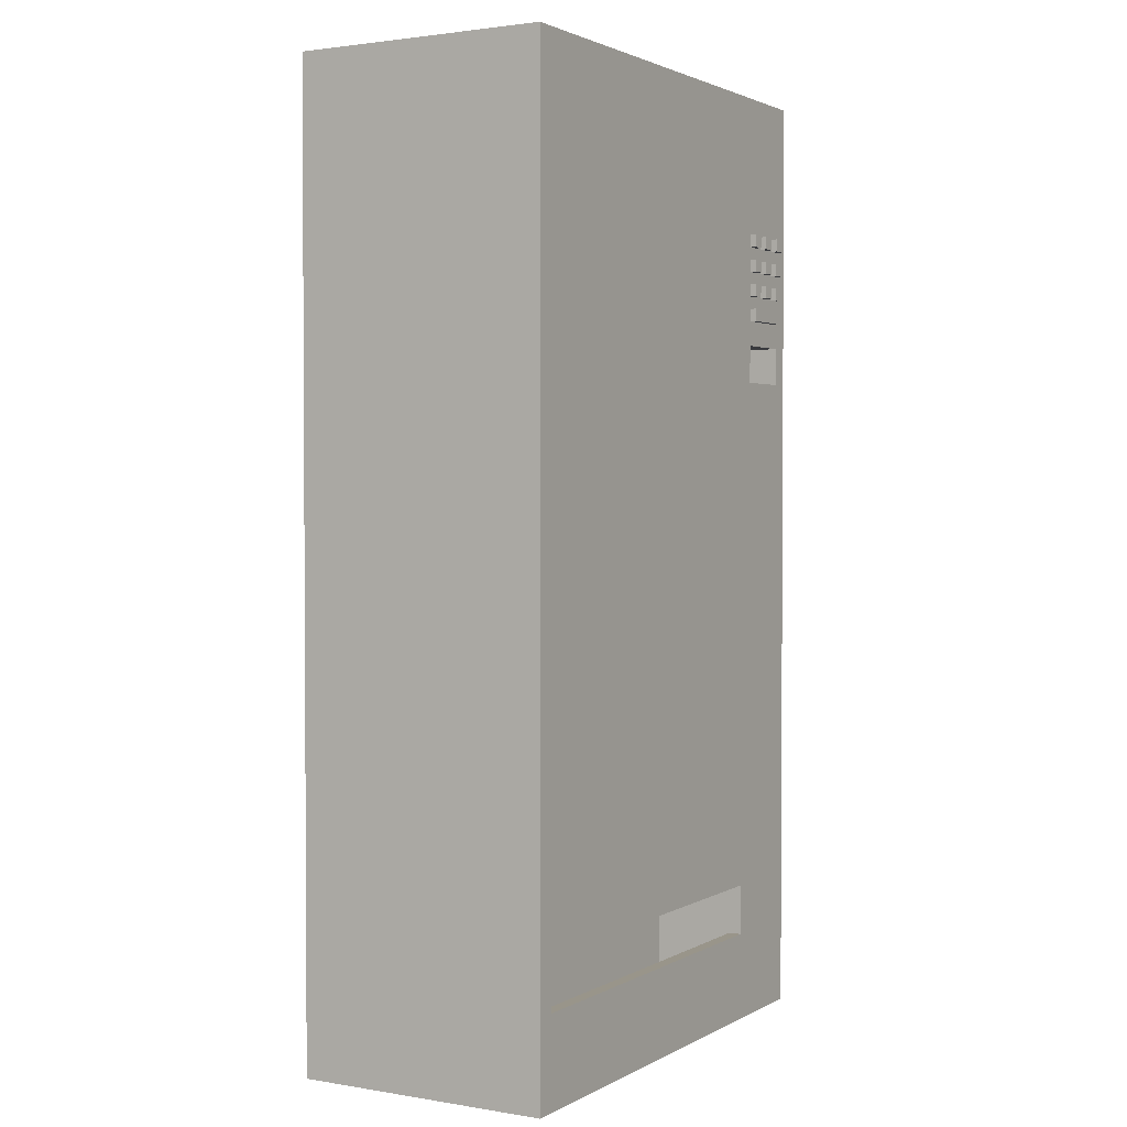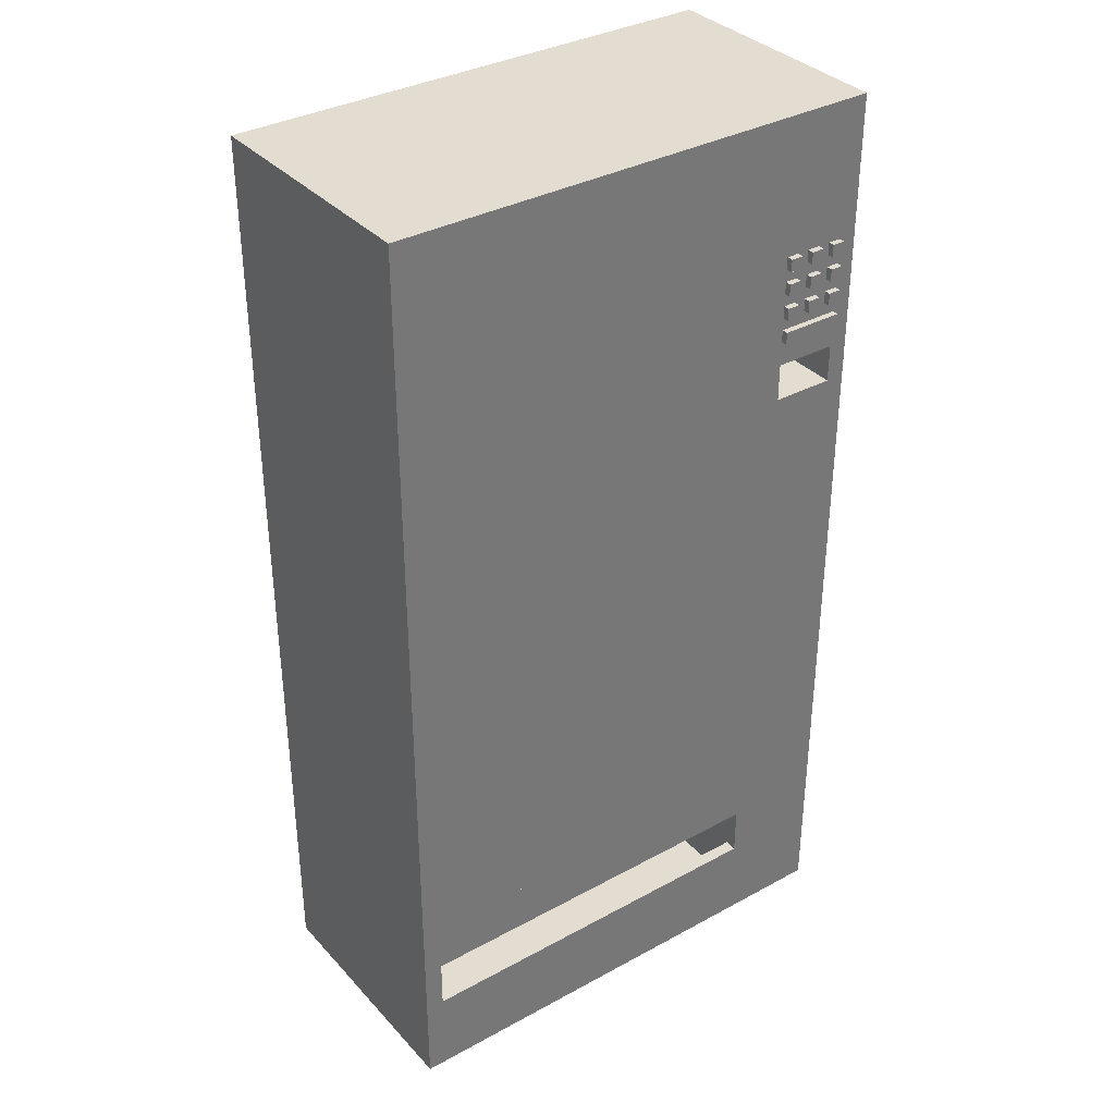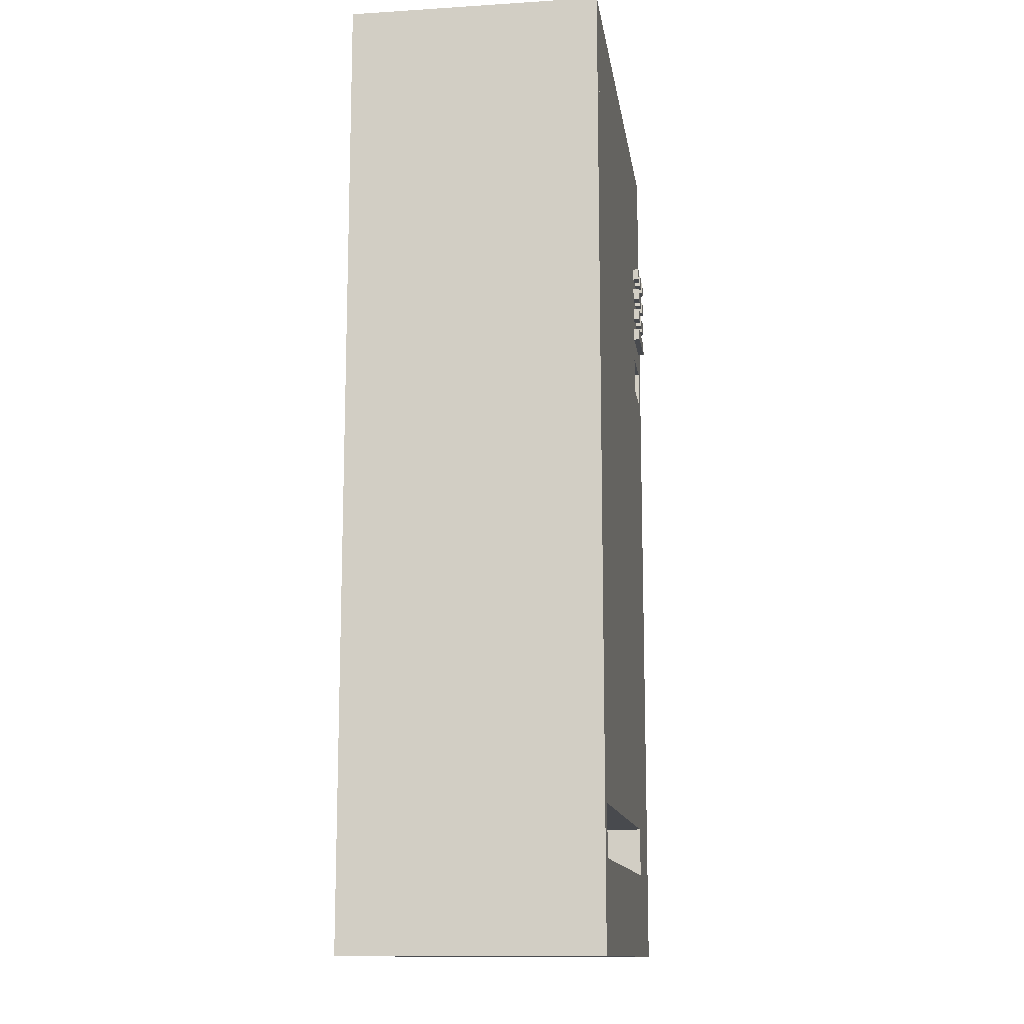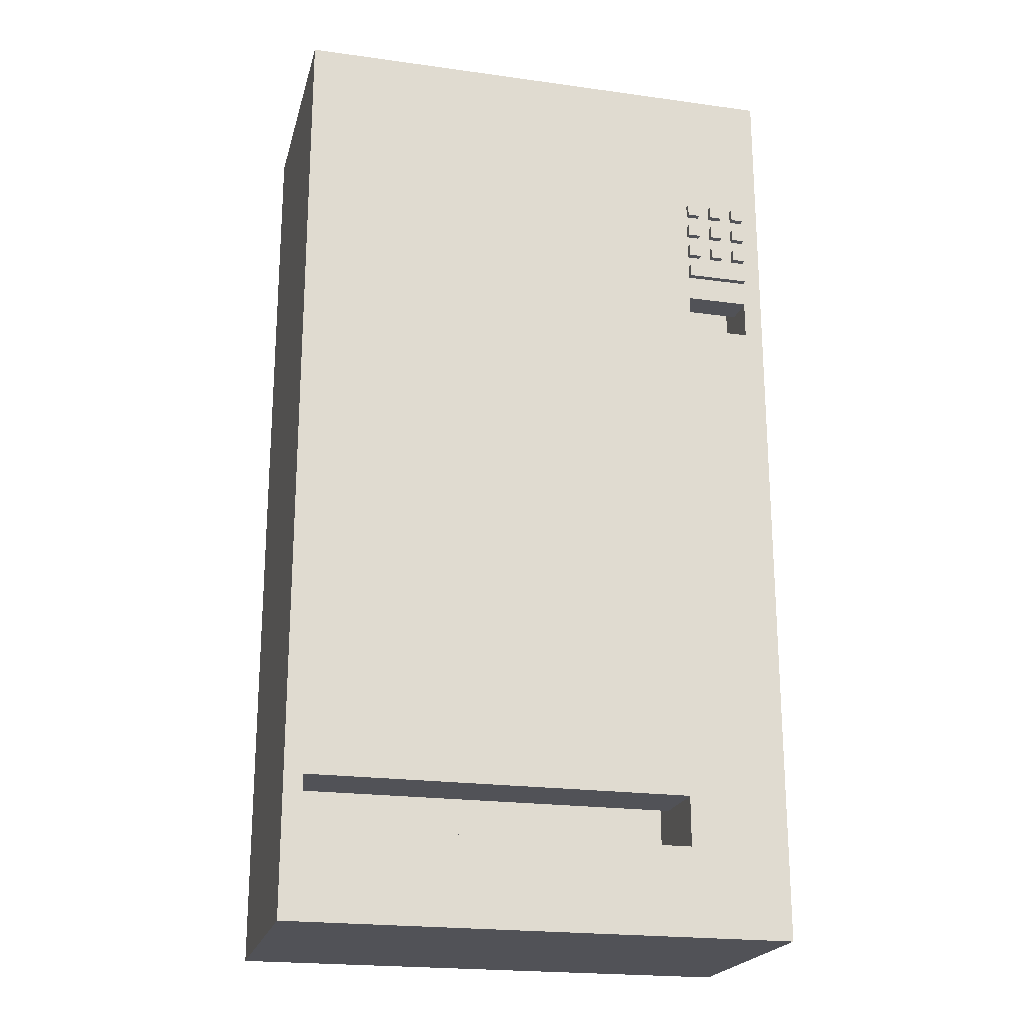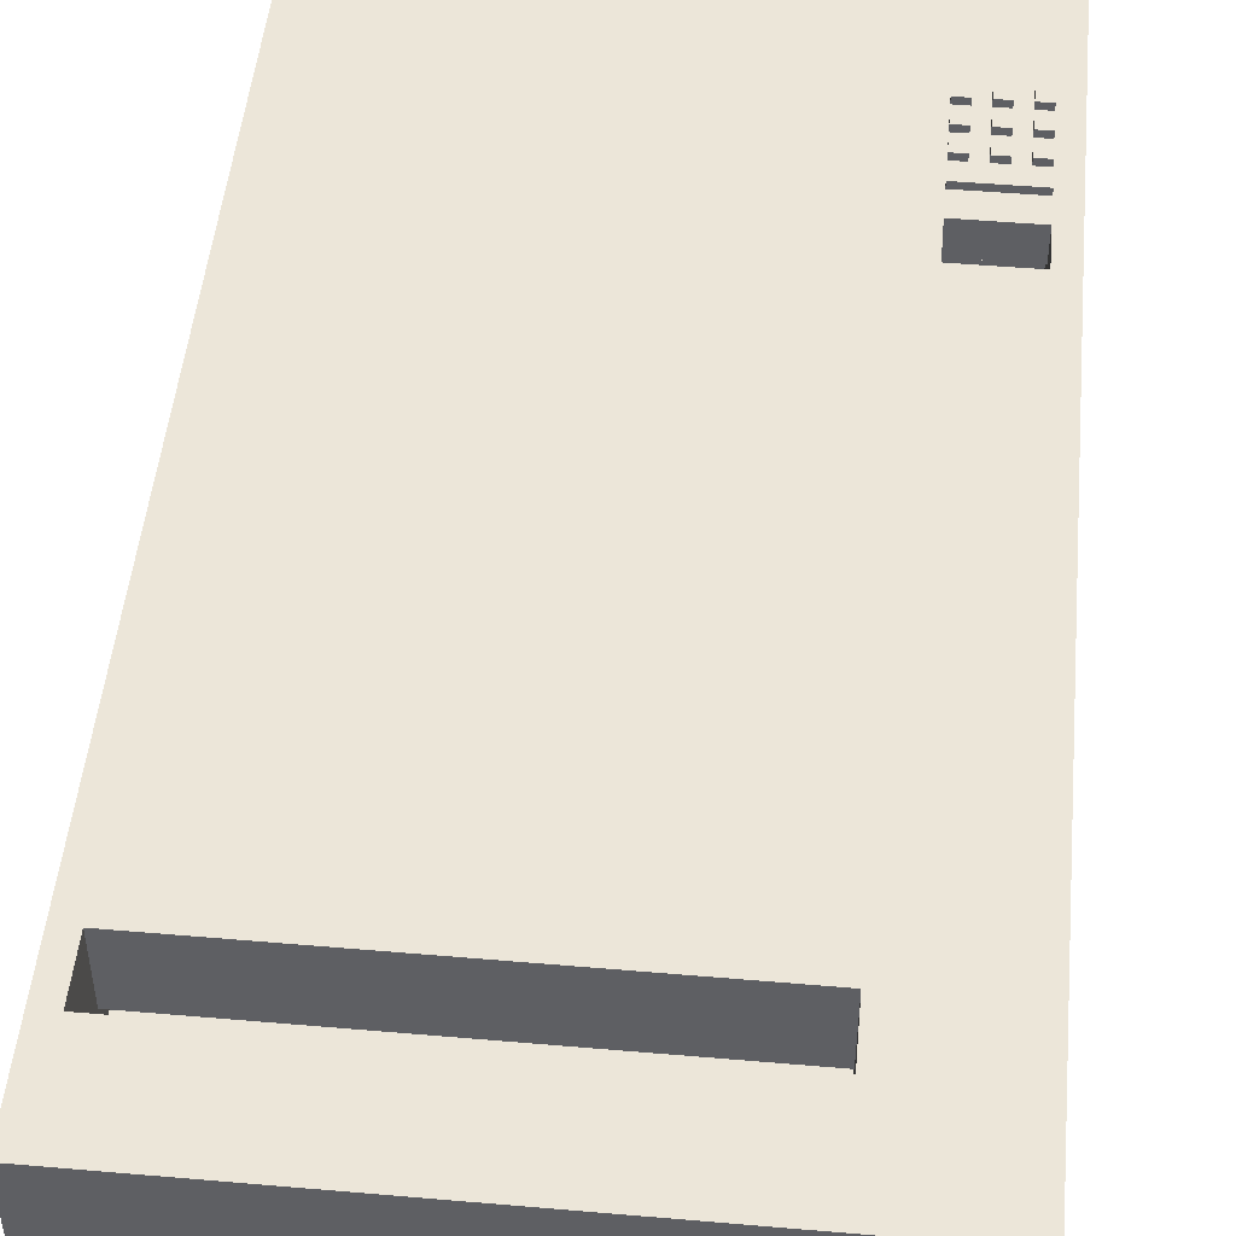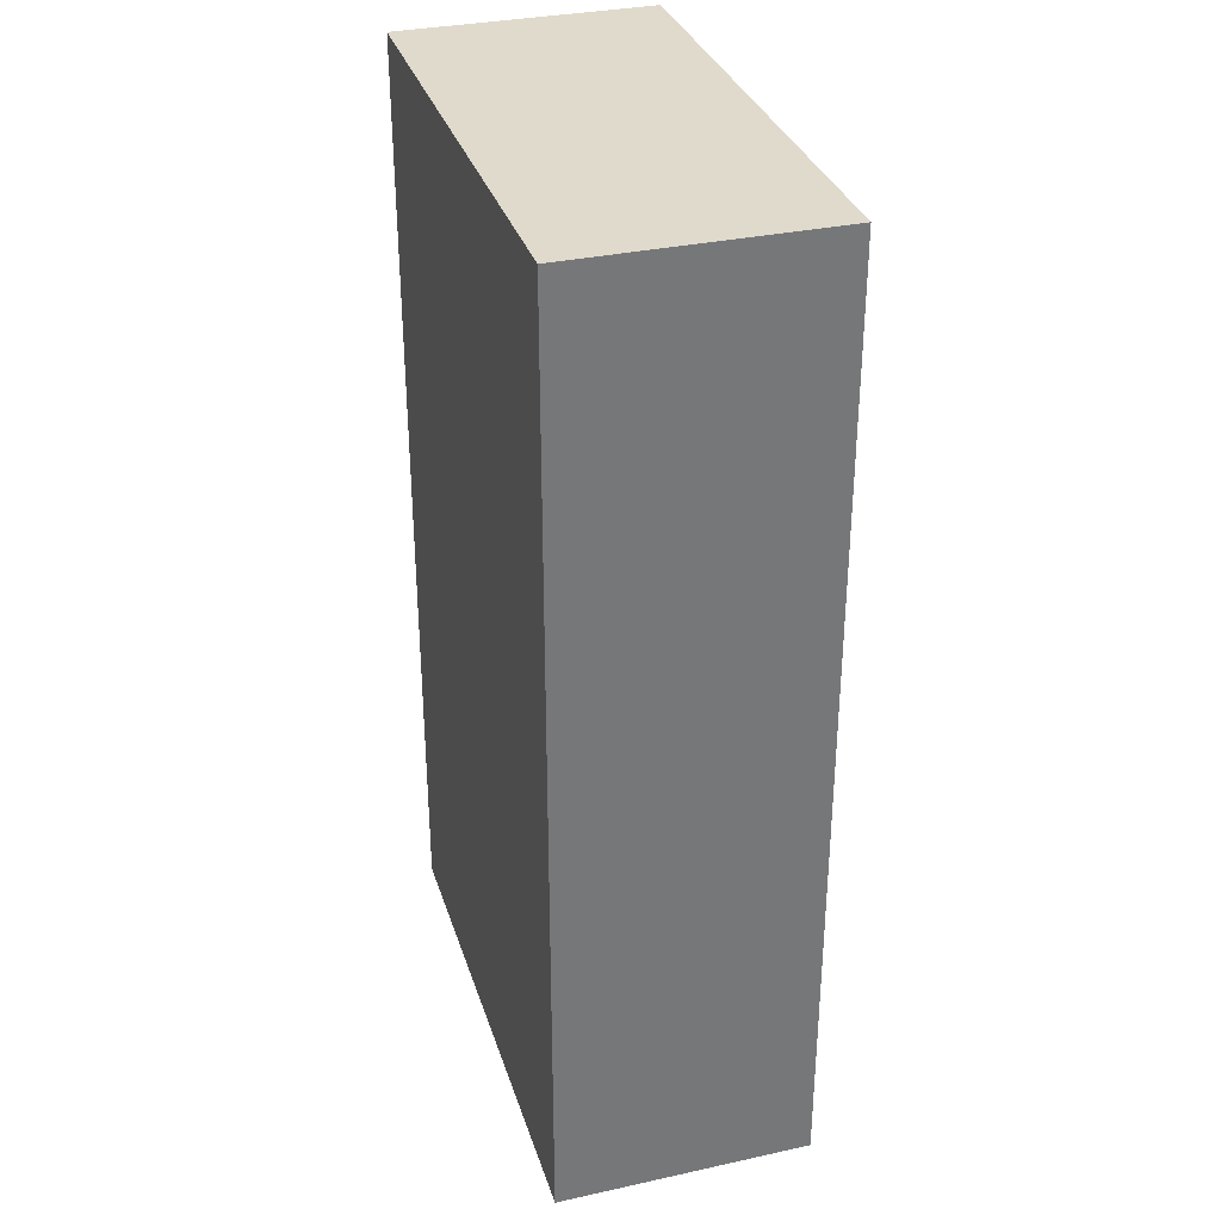
<metadata>
{"format":"obj","ext":"obj","renderer":"f3d","projection":"perspective","resolution":1024,"background":"white","views":[{"elev":2.1,"azim":-59.9,"up":"+Y"},{"elev":35.1,"azim":-36.0,"up":"+Y"},{"elev":-12.9,"azim":-81.8,"up":"+Y"},{"elev":-21.4,"azim":-13.8,"up":"+Y"},{"elev":48.9,"azim":5.5,"up":"+Z"},{"elev":33.1,"azim":-106.7,"up":"+Y"}]}
</metadata>
<code>
g VendingMachine__Body
o object_1
v -27 6 0
v -27 14 0
v -27 6 -2
v -27 14 -2
v 34 6 0
v 34 14 0
v 34 6 -2
v 34 14 -2
f 5 6 2 1
f 6 8 4 2
f 8 7 3 4
f 7 5 1 3
f 5 7 8
f 8 6 5
f 1 4 3
f 4 1 2
o object_2
v -30 0 0
v -30 150 0
v -30 0 -40
v -30 150 -40
v -27 6 0
v -27 22 0
v -27 30 0
v -27 147 0
v -27 30 -9
v -27 147 -9
v -27 22 -11
v -27 25 -11
v -27 6 -15
v -27 25 -15
v 34 6 0
v 34 22 0
v 34 30 0
v 34 147 0
v 34 30 -9
v 34 147 -9
v 34 22 -11
v 34 25 -11
v 34 6 -15
v 34 25 -15
v 37 104 0
v 37 110 0
v 37 130 0
v 37 137 0
v 37 110 -5
v 37 113 -5
v 37 104 -9
v 37 113 -9
v 47 104 0
v 47 110 0
v 47 130 0
v 47 137 0
v 47 110 -5
v 47 113 -5
v 47 104 -9
v 47 113 -9
v 50 0 0
v 50 150 0
v 50 0 -40
v 50 150 -40
f 14 9 13
f 23 13 9 49
f 49 24 23
f 24 25 15 14
f 15 9 14
f 15 16 10 9
f 25 33 26
f 16 26 50 10
f 25 24 49
f 33 34 26
f 50 42 41
f 25 41 33
f 49 50 41
f 41 25 49
f 34 42 43 35
f 26 35 36
f 44 43 50
f 42 50 43
f 36 44 50
f 26 36 50
f 26 34 35
f 50 49 51 52
f 52 51 11 12
f 12 11 9 10
f 11 51 49 9
f 12 10 50 52
f 41 47 39 33
f 47 48 40 39
f 48 46 38 40
f 46 45 37 38
f 45 42 34 37
f 37 39 40
f 38 37 40
f 33 37 34
f 39 37 33
f 45 48 47
f 46 48 45
f 41 42 45
f 47 41 45
f 17 18 16 15
f 18 28 26 16
f 28 27 25 26
f 27 17 15 25
f 28 18 17 27
f 14 19 29 24
f 19 20 30 29
f 20 22 32 30
f 22 21 31 32
f 21 13 23 31
f 24 29 31 23
f 31 29 32
f 30 32 29
f 14 13 21 19
f 21 22 19
f 20 19 22
o object_3
v -27 30 0
v -27 147 0
v 34 30 0
v 34 147 0
f 54 53 55 56
o object_4
v 37 114 1
v 37 116 1
v 37 114 0
v 37 116 0
v 47 114 1
v 47 116 1
v 47 114 0
v 47 116 0
f 59 63 61 57
f 63 64 62 61
f 64 60 58 62
f 60 59 57 58
f 63 59 60
f 60 64 63
f 61 58 57
f 58 61 62
o object_5
v 37 118 1
v 37 120 1
v 37 118 0
v 37 120 0
v 39 118 1
v 39 120 1
v 39 118 0
v 39 120 0
f 67 71 69 65
f 71 72 70 69
f 72 68 66 70
f 68 67 65 66
f 71 67 68
f 68 72 71
f 69 66 65
f 66 69 70
o object_6
v 41 118 1
v 41 120 1
v 41 118 0
v 41 120 0
v 43 118 1
v 43 120 1
v 43 118 0
v 43 120 0
f 75 79 77 73
f 79 80 78 77
f 80 76 74 78
f 76 75 73 74
f 79 75 76
f 76 80 79
f 77 74 73
f 74 77 78
o object_7
v 45 118 1
v 45 120 1
v 45 118 0
v 45 120 0
v 47 118 1
v 47 120 1
v 47 118 0
v 47 120 0
f 83 87 85 81
f 87 88 86 85
f 88 84 82 86
f 84 83 81 82
f 87 83 84
f 84 88 87
f 85 82 81
f 82 85 86
o object_8
v 45 122 1
v 45 124 1
v 45 122 0
v 45 124 0
v 47 122 1
v 47 124 1
v 47 122 0
v 47 124 0
f 91 95 93 89
f 95 96 94 93
f 96 92 90 94
f 92 91 89 90
f 95 91 92
f 92 96 95
f 93 90 89
f 90 93 94
o object_9
v 41 122 1
v 41 124 1
v 41 122 0
v 41 124 0
v 43 122 1
v 43 124 1
v 43 122 0
v 43 124 0
f 99 103 101 97
f 103 104 102 101
f 104 100 98 102
f 100 99 97 98
f 103 99 100
f 100 104 103
f 101 98 97
f 98 101 102
o object_10
v 37 122 1
v 37 124 1
v 37 122 0
v 37 124 0
v 39 122 1
v 39 124 1
v 39 122 0
v 39 124 0
f 107 111 109 105
f 111 112 110 109
f 112 108 106 110
f 108 107 105 106
f 111 107 108
f 108 112 111
f 109 106 105
f 106 109 110
o object_11
v 45 126 1
v 45 128 1
v 45 126 0
v 45 128 0
v 47 126 1
v 47 128 1
v 47 126 0
v 47 128 0
f 115 119 117 113
f 119 120 118 117
f 120 116 114 118
f 116 115 113 114
f 119 115 116
f 116 120 119
f 117 114 113
f 114 117 118
o object_12
v 41 126 1
v 41 128 1
v 41 126 0
v 41 128 0
v 43 126 1
v 43 128 1
v 43 126 0
v 43 128 0
f 123 127 125 121
f 127 128 126 125
f 128 124 122 126
f 124 123 121 122
f 127 123 124
f 124 128 127
f 125 122 121
f 122 125 126
o object_13
v 37 126 1
v 37 128 1
v 37 126 0
v 37 128 0
v 39 126 1
v 39 128 1
v 39 126 0
v 39 128 0
f 131 135 133 129
f 135 136 134 133
f 136 132 130 134
f 132 131 129 130
f 135 131 132
f 132 136 135
f 133 130 129
f 130 133 134
o object_14
v 37 130 0
v 37 137 0
v 47 130 0
v 47 137 0
f 138 137 139 140

</code>
